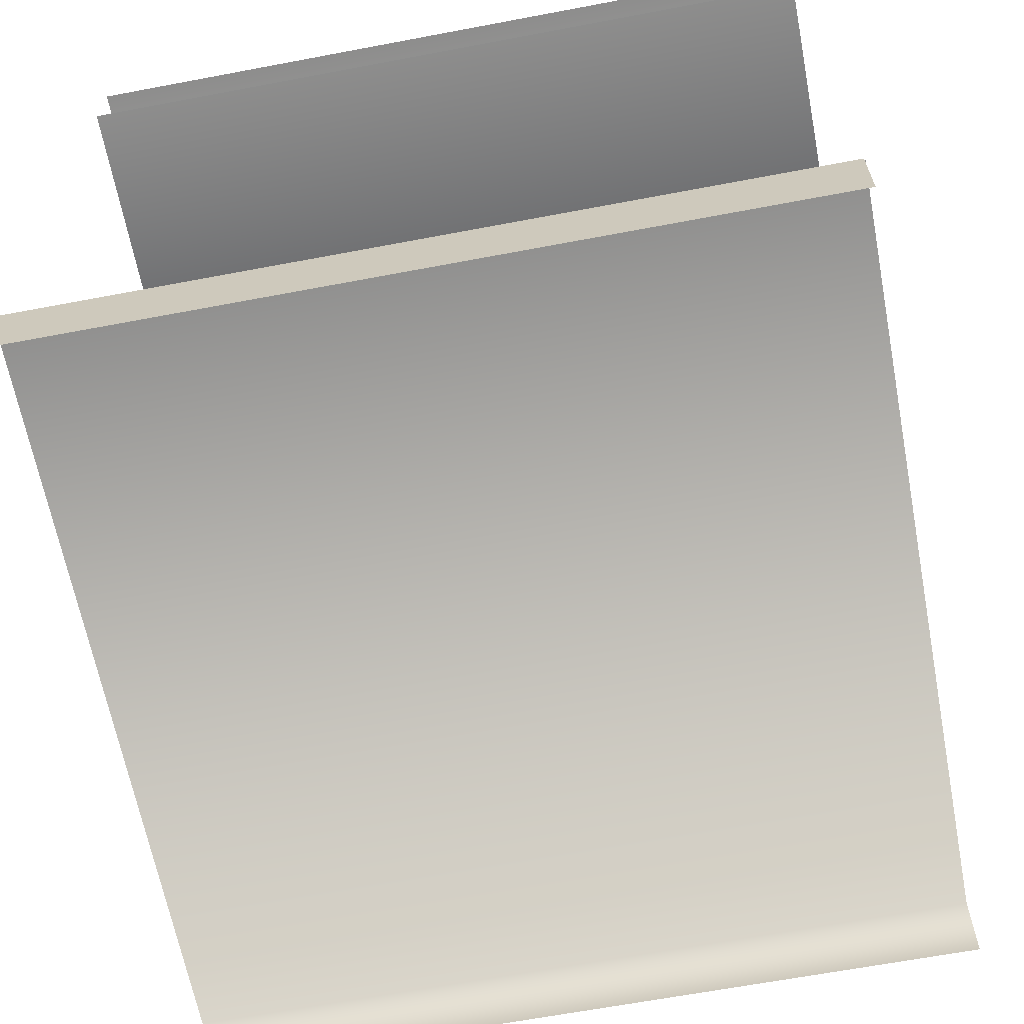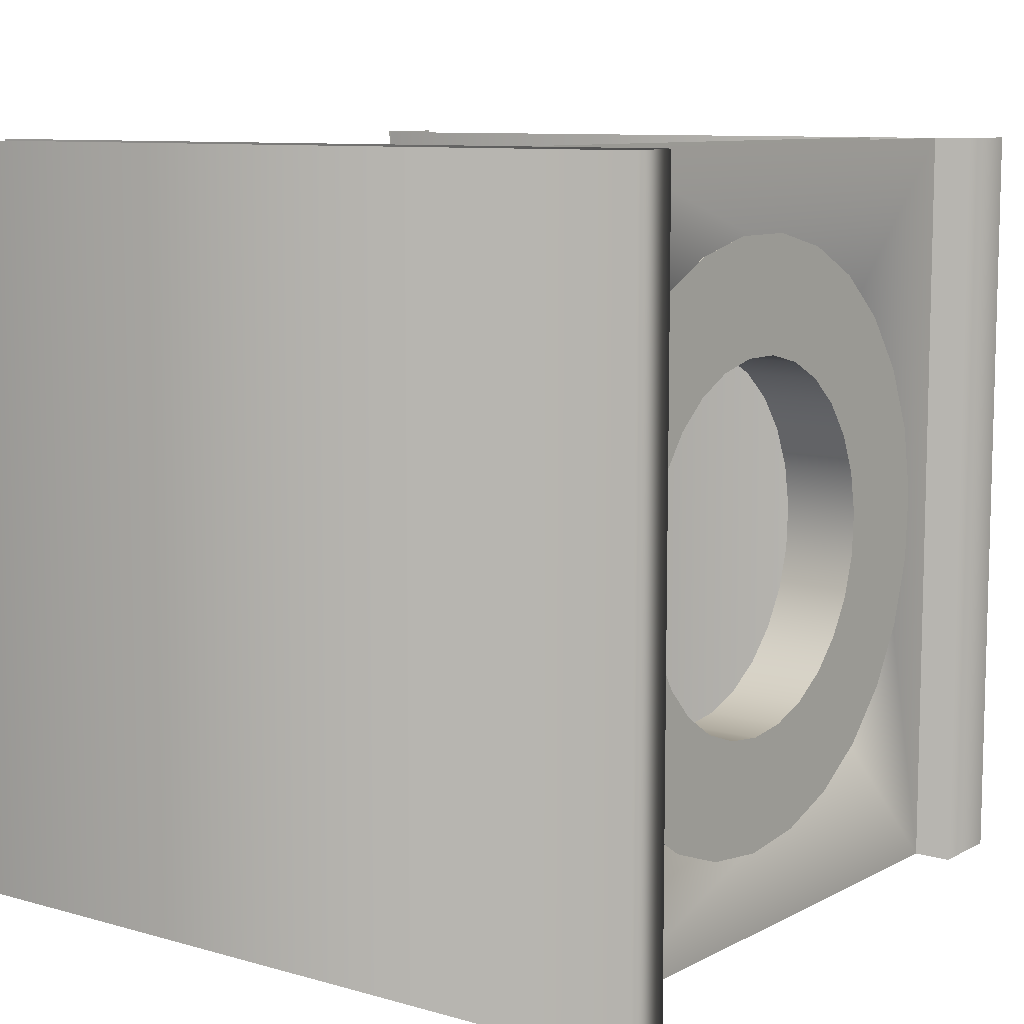
<metadata>
{"format":"obj","ext":"obj","renderer":"f3d","projection":"perspective","resolution":1024,"background":"white","views":[{"elev":-64.6,"azim":100.8,"up":"+Y"},{"elev":9.3,"azim":-143.2,"up":"+Z"}]}
</metadata>
<code>
v  -5.75 5 5
v  -5.75 5.001 -5
v  -5.5 4 5
v  -5.5 4.001 -5
v  -5 -4 5
v  -5 -4 -5
v  -5 -5 5
v  -5 -4.999 -5
v  5 5 5
v  5 5.001 -5
v  5 4.001 -5
v  5 4 5
v  5 -4 5
v  5 -4 -5
v  -3.5 3 -3
v  -4.5 3 -3
v  -3.5 -2 -3
v  -4.5 -2 -3
v  -3.5 -2 3
v  -4.5 3 3
v  -3.5 3 3
v  -4.5 -2 3
v  -4.5 -4 -5
v  -4.5 -4 5
v  -4.5 4.001 -5
v  -4.5 4 5
v  -3.5 4.001 5
v  -3.5 -4 5
v  -3.5 -4 -5
v  -3.5 4.001 -5
v  -3.501 0.4177 -3.918
v  -3.701 1.321 -3.813
v  -3.501 1.321 -3.813
v  -3.701 0.4177 -3.918
v  -3.901 1.321 -3.813
v  -3.901 0.4177 -3.918
v  -4.101 1.321 -3.813
v  -4.101 0.4177 -3.918
v  -4.301 1.321 -3.813
v  -4.301 0.4177 -3.918
v  -4.501 1.321 -3.813
v  -4.501 0.4177 -3.918
v  -4.501 0.9735 -2.345
v  -4.501 0.4177 -2.409
v  -4.301 0.9735 -2.345
v  -4.301 0.4177 -2.409
v  -4.101 0.9735 -2.345
v  -4.101 0.4177 -2.409
v  -3.901 0.9735 -2.345
v  -3.901 0.4177 -2.409
v  -3.701 0.9735 -2.345
v  -3.701 0.4177 -2.409
v  -3.501 0.9735 -2.345
v  -3.501 0.4177 -2.409
v  -3.701 2.177 -3.502
v  -3.501 2.177 -3.502
v  -3.901 2.177 -3.502
v  -4.101 2.177 -3.502
v  -4.301 2.177 -3.502
v  -4.501 2.177 -3.502
v  -4.501 1.499 -2.153
v  -4.301 1.499 -2.153
v  -4.101 1.499 -2.153
v  -3.901 1.499 -2.153
v  -3.701 1.499 -2.153
v  -3.501 1.499 -2.153
v  -3.701 2.937 -3.002
v  -3.501 2.937 -3.002
v  -3.901 2.937 -3.002
v  -4.101 2.937 -3.002
v  -4.301 2.937 -3.002
v  -4.501 2.937 -3.002
v  -4.501 1.967 -1.846
v  -4.301 1.967 -1.846
v  -4.101 1.967 -1.846
v  -3.901 1.967 -1.846
v  -3.701 1.967 -1.846
v  -3.501 1.967 -1.846
v  -3.701 3.561 -2.34
v  -3.501 3.561 -2.34
v  -3.901 3.561 -2.34
v  -4.101 3.561 -2.34
v  -4.301 3.561 -2.34
v  -4.501 3.561 -2.34
v  -4.501 2.351 -1.439
v  -4.301 2.351 -1.439
v  -4.101 2.351 -1.439
v  -3.901 2.351 -1.439
v  -3.701 2.351 -1.439
v  -3.501 2.351 -1.439
v  -3.701 4.016 -1.552
v  -3.501 4.016 -1.552
v  -3.901 4.016 -1.552
v  -4.101 4.016 -1.552
v  -4.301 4.016 -1.552
v  -4.501 4.016 -1.552
v  -4.501 2.631 -0.9539
v  -4.301 2.631 -0.9539
v  -4.101 2.631 -0.9539
v  -3.901 2.631 -0.9539
v  -3.701 2.631 -0.9539
v  -3.501 2.631 -0.9539
v  -3.701 4.277 -0.6799
v  -3.501 4.277 -0.6799
v  -3.901 4.277 -0.6799
v  -4.101 4.277 -0.6799
v  -4.301 4.277 -0.6799
v  -4.501 4.277 -0.6799
v  -4.501 2.791 -0.4178
v  -4.301 2.791 -0.4178
v  -4.101 2.791 -0.4178
v  -3.901 2.791 -0.4178
v  -3.701 2.791 -0.4178
v  -3.501 2.791 -0.4178
v  -3.701 4.33 0.2286
v  -3.501 4.33 0.2286
v  -3.901 4.33 0.2286
v  -4.101 4.33 0.2286
v  -4.301 4.33 0.2286
v  -4.501 4.33 0.2286
v  -4.501 2.824 0.1408
v  -4.301 2.824 0.1408
v  -4.101 2.824 0.1408
v  -3.901 2.824 0.1408
v  -3.701 2.824 0.1408
v  -3.501 2.824 0.1408
v  -3.701 4.172 1.125
v  -3.501 4.172 1.125
v  -3.901 4.172 1.125
v  -4.101 4.172 1.125
v  -4.301 4.172 1.125
v  -4.501 4.172 1.125
v  -4.501 2.727 0.6919
v  -4.301 2.727 0.6919
v  -4.101 2.727 0.6919
v  -3.901 2.727 0.6919
v  -3.701 2.727 0.6919
v  -3.501 2.727 0.6919
v  -3.701 3.812 1.96
v  -3.501 3.812 1.96
v  -3.901 3.812 1.96
v  -4.101 3.812 1.96
v  -4.301 3.812 1.96
v  -4.501 3.812 1.96
v  -4.501 2.505 1.206
v  -4.301 2.505 1.206
v  -4.101 2.505 1.206
v  -3.901 2.505 1.206
v  -3.701 2.505 1.206
v  -3.501 2.505 1.206
v  -3.701 3.268 2.69
v  -3.501 3.268 2.69
v  -3.901 3.268 2.69
v  -4.101 3.268 2.69
v  -4.301 3.268 2.69
v  -4.501 3.268 2.69
v  -4.501 2.171 1.655
v  -4.301 2.171 1.655
v  -4.101 2.171 1.655
v  -3.901 2.171 1.655
v  -3.701 2.171 1.655
v  -3.501 2.171 1.655
v  -3.701 2.571 3.275
v  -3.501 2.571 3.275
v  -3.901 2.571 3.275
v  -4.101 2.571 3.275
v  -4.301 2.571 3.275
v  -4.501 2.571 3.275
v  -4.501 1.742 2.014
v  -4.301 1.742 2.014
v  -4.101 1.742 2.014
v  -3.901 1.742 2.014
v  -3.701 1.742 2.014
v  -3.501 1.742 2.014
v  -3.701 1.758 3.684
v  -3.501 1.758 3.684
v  -3.901 1.758 3.684
v  -4.101 1.758 3.684
v  -4.301 1.758 3.684
v  -4.501 1.758 3.684
v  -4.501 1.242 2.265
v  -4.301 1.242 2.265
v  -4.101 1.242 2.265
v  -3.901 1.242 2.265
v  -3.701 1.242 2.265
v  -3.501 1.242 2.265
v  -3.701 0.8727 3.893
v  -3.501 0.8727 3.893
v  -3.901 0.8727 3.893
v  -4.101 0.8727 3.893
v  -4.301 0.8727 3.893
v  -4.501 0.8727 3.893
v  -4.501 0.6975 2.395
v  -4.301 0.6975 2.395
v  -4.101 0.6975 2.395
v  -3.901 0.6975 2.395
v  -3.701 0.6975 2.395
v  -3.501 0.6975 2.395
v  -3.701 -0.0373 3.893
v  -3.501 -0.0373 3.893
v  -3.901 -0.0373 3.893
v  -4.101 -0.0373 3.893
v  -4.301 -0.0373 3.893
v  -4.501 -0.0373 3.893
v  -4.501 0.1379 2.395
v  -4.301 0.1379 2.395
v  -4.101 0.1379 2.395
v  -3.901 0.1379 2.395
v  -3.701 0.1379 2.395
v  -3.501 0.1379 2.395
v  -3.701 -0.9227 3.684
v  -3.501 -0.9227 3.684
v  -3.901 -0.9227 3.684
v  -4.101 -0.9227 3.684
v  -4.301 -0.9227 3.684
v  -4.501 -0.9227 3.684
v  -4.501 -0.4066 2.265
v  -4.301 -0.4066 2.265
v  -4.101 -0.4066 2.265
v  -3.901 -0.4066 2.265
v  -3.701 -0.4066 2.265
v  -3.501 -0.4066 2.265
v  -3.701 -1.736 3.275
v  -3.501 -1.736 3.275
v  -3.901 -1.736 3.275
v  -4.101 -1.736 3.275
v  -4.301 -1.736 3.275
v  -4.501 -1.736 3.275
v  -4.501 -0.9067 2.014
v  -4.301 -0.9067 2.014
v  -4.101 -0.9067 2.014
v  -3.901 -0.9067 2.014
v  -3.701 -0.9067 2.014
v  -3.501 -0.9067 2.014
v  -3.701 -2.433 2.69
v  -3.501 -2.433 2.69
v  -3.901 -2.433 2.69
v  -4.101 -2.433 2.69
v  -4.301 -2.433 2.69
v  -4.501 -2.433 2.69
v  -4.501 -1.335 1.655
v  -4.301 -1.335 1.655
v  -4.101 -1.335 1.655
v  -3.901 -1.335 1.655
v  -3.701 -1.335 1.655
v  -3.501 -1.335 1.655
v  -3.701 -2.976 1.96
v  -3.501 -2.976 1.96
v  -3.901 -2.976 1.96
v  -4.101 -2.976 1.96
v  -4.301 -2.976 1.96
v  -4.501 -2.976 1.96
v  -4.501 -1.669 1.206
v  -4.301 -1.669 1.206
v  -4.101 -1.669 1.206
v  -3.901 -1.669 1.206
v  -3.701 -1.669 1.206
v  -3.501 -1.669 1.206
v  -3.701 -3.337 1.125
v  -3.501 -3.337 1.125
v  -3.901 -3.337 1.125
v  -4.101 -3.337 1.125
v  -4.301 -3.337 1.125
v  -4.501 -3.337 1.125
v  -4.501 -1.891 0.6919
v  -4.301 -1.891 0.6919
v  -4.101 -1.891 0.6919
v  -3.901 -1.891 0.6919
v  -3.701 -1.891 0.6919
v  -3.501 -1.891 0.6919
v  -3.701 -3.495 0.2286
v  -3.501 -3.495 0.2286
v  -3.901 -3.495 0.2286
v  -4.101 -3.495 0.2286
v  -4.301 -3.495 0.2286
v  -4.501 -3.495 0.2286
v  -4.501 -1.988 0.1408
v  -4.301 -1.988 0.1408
v  -4.101 -1.988 0.1408
v  -3.901 -1.988 0.1408
v  -3.701 -1.988 0.1408
v  -3.501 -1.988 0.1408
v  -3.701 -3.442 -0.6799
v  -3.501 -3.442 -0.6799
v  -3.901 -3.442 -0.6799
v  -4.101 -3.442 -0.6799
v  -4.301 -3.442 -0.6799
v  -4.501 -3.442 -0.6799
v  -4.501 -1.956 -0.4178
v  -4.301 -1.956 -0.4178
v  -4.101 -1.956 -0.4178
v  -3.901 -1.956 -0.4178
v  -3.701 -1.956 -0.4178
v  -3.501 -1.956 -0.4178
v  -3.701 -3.181 -1.552
v  -3.501 -3.181 -1.552
v  -3.901 -3.181 -1.552
v  -4.101 -3.181 -1.552
v  -4.301 -3.181 -1.552
v  -4.501 -3.181 -1.552
v  -4.501 -1.795 -0.9539
v  -4.301 -1.795 -0.9539
v  -4.101 -1.795 -0.9539
v  -3.901 -1.795 -0.9539
v  -3.701 -1.795 -0.9539
v  -3.501 -1.795 -0.9539
v  -3.701 -2.726 -2.34
v  -3.501 -2.726 -2.34
v  -3.901 -2.726 -2.34
v  -4.101 -2.726 -2.34
v  -4.301 -2.726 -2.34
v  -4.501 -2.726 -2.34
v  -4.501 -1.515 -1.439
v  -4.301 -1.515 -1.439
v  -4.101 -1.515 -1.439
v  -3.901 -1.515 -1.439
v  -3.701 -1.515 -1.439
v  -3.501 -1.515 -1.439
v  -3.701 -2.102 -3.002
v  -3.501 -2.102 -3.002
v  -3.901 -2.102 -3.002
v  -4.101 -2.102 -3.002
v  -4.301 -2.102 -3.002
v  -4.501 -2.102 -3.002
v  -4.501 -1.132 -1.846
v  -4.301 -1.132 -1.846
v  -4.101 -1.132 -1.846
v  -3.901 -1.132 -1.846
v  -3.701 -1.132 -1.846
v  -3.501 -1.132 -1.846
v  -3.701 -1.341 -3.502
v  -3.501 -1.341 -3.502
v  -3.901 -1.341 -3.502
v  -4.101 -1.341 -3.502
v  -4.301 -1.341 -3.502
v  -4.501 -1.341 -3.502
v  -4.501 -0.6639 -2.153
v  -4.301 -0.6639 -2.153
v  -4.101 -0.6639 -2.153
v  -3.901 -0.6639 -2.153
v  -3.701 -0.6639 -2.153
v  -3.501 -0.6639 -2.153
v  -3.701 -0.4861 -3.813
v  -3.501 -0.4861 -3.813
v  -3.901 -0.4861 -3.813
v  -4.101 -0.4861 -3.813
v  -4.301 -0.4861 -3.813
v  -4.501 -0.4861 -3.813
v  -4.501 -0.1381 -2.345
v  -4.301 -0.1381 -2.345
v  -4.101 -0.1381 -2.345
v  -3.901 -0.1381 -2.345
v  -3.701 -0.1381 -2.345
v  -3.501 -0.1381 -2.345
v  5.019 -4.237 -4.986
v  5.019 -3.987 -4.986
v  5.019 -4.237 -2.486
v  5.019 -3.987 -2.486
v  5.019 -4.237 0.0138
v  5.019 -3.987 0.0138
v  5.019 -4.237 2.514
v  5.019 -3.987 2.514
v  5.019 -4.237 5.014
v  5.019 -3.987 5.014
v  5.019 -4.487 -4.986
v  5.019 -4.487 -2.486
v  5.019 -4.487 0.0138
v  5.019 -4.487 2.514
v  5.019 -4.487 5.014
v  5.019 -4.737 -4.986
v  5.019 -4.737 -2.486
v  5.019 -4.737 0.0138
v  5.019 -4.737 2.514
v  5.019 -4.737 5.014
v  5.019 -4.987 -4.986
v  5.019 -4.987 -2.486
v  5.019 -4.987 0.0138
v  5.019 -4.987 2.514
v  5.019 -4.987 5.014
g objobjobjRegroup09
f 1 2 3
f 3 2 4
f 5 6 7
f 7 6 8
f 1 9 10
f 10 2 1
f 3 4 11
f 11 12 3
f 5 13 14
f 14 6 5
f 15 16 17
f 18 17 16
f 19 20 21
f 20 19 22
f 18 22 19
f 19 17 18
f 21 20 16
f 16 15 21
f 23 24 22
f 22 18 23
f 23 18 25
f 25 18 16
f 16 20 26
f 26 25 16
f 22 24 26
f 26 20 22
f 19 21 27
f 27 28 19
f 19 28 29
f 29 17 19
f 17 29 30
f 30 15 17
f 15 30 27
f 27 21 15
f 31 32 33
f 31 34 32
f 34 35 32
f 34 36 35
f 36 37 35
f 36 38 37
f 38 39 37
f 38 40 39
f 40 41 39
f 40 42 41
f 42 43 41
f 42 44 43
f 44 45 43
f 44 46 45
f 46 47 45
f 46 48 47
f 48 49 47
f 48 50 49
f 50 51 49
f 50 52 51
f 52 53 51
f 52 54 53
f 54 33 53
f 54 31 33
f 33 55 56
f 33 32 55
f 32 57 55
f 32 35 57
f 35 58 57
f 35 37 58
f 37 59 58
f 37 39 59
f 39 60 59
f 39 41 60
f 41 61 60
f 41 43 61
f 43 62 61
f 43 45 62
f 45 63 62
f 45 47 63
f 47 64 63
f 47 49 64
f 49 65 64
f 49 51 65
f 51 66 65
f 51 53 66
f 53 56 66
f 53 33 56
f 56 67 68
f 56 55 67
f 55 69 67
f 55 57 69
f 57 70 69
f 57 58 70
f 58 71 70
f 58 59 71
f 59 72 71
f 59 60 72
f 60 73 72
f 60 61 73
f 61 74 73
f 61 62 74
f 62 75 74
f 62 63 75
f 63 76 75
f 63 64 76
f 64 77 76
f 64 65 77
f 65 78 77
f 65 66 78
f 66 68 78
f 66 56 68
f 68 79 80
f 68 67 79
f 67 81 79
f 67 69 81
f 69 82 81
f 69 70 82
f 70 83 82
f 70 71 83
f 71 84 83
f 71 72 84
f 72 85 84
f 72 73 85
f 73 86 85
f 73 74 86
f 74 87 86
f 74 75 87
f 75 88 87
f 75 76 88
f 76 89 88
f 76 77 89
f 77 90 89
f 77 78 90
f 78 80 90
f 78 68 80
f 80 91 92
f 80 79 91
f 79 93 91
f 79 81 93
f 81 94 93
f 81 82 94
f 82 95 94
f 82 83 95
f 83 96 95
f 83 84 96
f 84 97 96
f 84 85 97
f 85 98 97
f 85 86 98
f 86 99 98
f 86 87 99
f 87 100 99
f 87 88 100
f 88 101 100
f 88 89 101
f 89 102 101
f 89 90 102
f 90 92 102
f 90 80 92
f 92 103 104
f 92 91 103
f 91 105 103
f 91 93 105
f 93 106 105
f 93 94 106
f 94 107 106
f 94 95 107
f 95 108 107
f 95 96 108
f 96 109 108
f 96 97 109
f 97 110 109
f 97 98 110
f 98 111 110
f 98 99 111
f 99 112 111
f 99 100 112
f 100 113 112
f 100 101 113
f 101 114 113
f 101 102 114
f 102 104 114
f 102 92 104
f 104 115 116
f 104 103 115
f 103 117 115
f 103 105 117
f 105 118 117
f 105 106 118
f 106 119 118
f 106 107 119
f 107 120 119
f 107 108 120
f 108 121 120
f 108 109 121
f 109 122 121
f 109 110 122
f 110 123 122
f 110 111 123
f 111 124 123
f 111 112 124
f 112 125 124
f 112 113 125
f 113 126 125
f 113 114 126
f 114 116 126
f 114 104 116
f 116 127 128
f 116 115 127
f 115 129 127
f 115 117 129
f 117 130 129
f 117 118 130
f 118 131 130
f 118 119 131
f 119 132 131
f 119 120 132
f 120 133 132
f 120 121 133
f 121 134 133
f 121 122 134
f 122 135 134
f 122 123 135
f 123 136 135
f 123 124 136
f 124 137 136
f 124 125 137
f 125 138 137
f 125 126 138
f 126 128 138
f 126 116 128
f 128 139 140
f 128 127 139
f 127 141 139
f 127 129 141
f 129 142 141
f 129 130 142
f 130 143 142
f 130 131 143
f 131 144 143
f 131 132 144
f 132 145 144
f 132 133 145
f 133 146 145
f 133 134 146
f 134 147 146
f 134 135 147
f 135 148 147
f 135 136 148
f 136 149 148
f 136 137 149
f 137 150 149
f 137 138 150
f 138 140 150
f 138 128 140
f 140 151 152
f 140 139 151
f 139 153 151
f 139 141 153
f 141 154 153
f 141 142 154
f 142 155 154
f 142 143 155
f 143 156 155
f 143 144 156
f 144 157 156
f 144 145 157
f 145 158 157
f 145 146 158
f 146 159 158
f 146 147 159
f 147 160 159
f 147 148 160
f 148 161 160
f 148 149 161
f 149 162 161
f 149 150 162
f 150 152 162
f 150 140 152
f 152 163 164
f 152 151 163
f 151 165 163
f 151 153 165
f 153 166 165
f 153 154 166
f 154 167 166
f 154 155 167
f 155 168 167
f 155 156 168
f 156 169 168
f 156 157 169
f 157 170 169
f 157 158 170
f 158 171 170
f 158 159 171
f 159 172 171
f 159 160 172
f 160 173 172
f 160 161 173
f 161 174 173
f 161 162 174
f 162 164 174
f 162 152 164
f 164 175 176
f 164 163 175
f 163 177 175
f 163 165 177
f 165 178 177
f 165 166 178
f 166 179 178
f 166 167 179
f 167 180 179
f 167 168 180
f 168 181 180
f 168 169 181
f 169 182 181
f 169 170 182
f 170 183 182
f 170 171 183
f 171 184 183
f 171 172 184
f 172 185 184
f 172 173 185
f 173 186 185
f 173 174 186
f 174 176 186
f 174 164 176
f 176 187 188
f 176 175 187
f 175 189 187
f 175 177 189
f 177 190 189
f 177 178 190
f 178 191 190
f 178 179 191
f 179 192 191
f 179 180 192
f 180 193 192
f 180 181 193
f 181 194 193
f 181 182 194
f 182 195 194
f 182 183 195
f 183 196 195
f 183 184 196
f 184 197 196
f 184 185 197
f 185 198 197
f 185 186 198
f 186 188 198
f 186 176 188
f 188 199 200
f 188 187 199
f 187 201 199
f 187 189 201
f 189 202 201
f 189 190 202
f 190 203 202
f 190 191 203
f 191 204 203
f 191 192 204
f 192 205 204
f 192 193 205
f 193 206 205
f 193 194 206
f 194 207 206
f 194 195 207
f 195 208 207
f 195 196 208
f 196 209 208
f 196 197 209
f 197 210 209
f 197 198 210
f 198 200 210
f 198 188 200
f 200 211 212
f 200 199 211
f 199 213 211
f 199 201 213
f 201 214 213
f 201 202 214
f 202 215 214
f 202 203 215
f 203 216 215
f 203 204 216
f 204 217 216
f 204 205 217
f 205 218 217
f 205 206 218
f 206 219 218
f 206 207 219
f 207 220 219
f 207 208 220
f 208 221 220
f 208 209 221
f 209 222 221
f 209 210 222
f 210 212 222
f 210 200 212
f 212 223 224
f 212 211 223
f 211 225 223
f 211 213 225
f 213 226 225
f 213 214 226
f 214 227 226
f 214 215 227
f 215 228 227
f 215 216 228
f 216 229 228
f 216 217 229
f 217 230 229
f 217 218 230
f 218 231 230
f 218 219 231
f 219 232 231
f 219 220 232
f 220 233 232
f 220 221 233
f 221 234 233
f 221 222 234
f 222 224 234
f 222 212 224
f 224 235 236
f 224 223 235
f 223 237 235
f 223 225 237
f 225 238 237
f 225 226 238
f 226 239 238
f 226 227 239
f 227 240 239
f 227 228 240
f 228 241 240
f 228 229 241
f 229 242 241
f 229 230 242
f 230 243 242
f 230 231 243
f 231 244 243
f 231 232 244
f 232 245 244
f 232 233 245
f 233 246 245
f 233 234 246
f 234 236 246
f 234 224 236
f 236 247 248
f 236 235 247
f 235 249 247
f 235 237 249
f 237 250 249
f 237 238 250
f 238 251 250
f 238 239 251
f 239 252 251
f 239 240 252
f 240 253 252
f 240 241 253
f 241 254 253
f 241 242 254
f 242 255 254
f 242 243 255
f 243 256 255
f 243 244 256
f 244 257 256
f 244 245 257
f 245 258 257
f 245 246 258
f 246 248 258
f 246 236 248
f 248 259 260
f 248 247 259
f 247 261 259
f 247 249 261
f 249 262 261
f 249 250 262
f 250 263 262
f 250 251 263
f 251 264 263
f 251 252 264
f 252 265 264
f 252 253 265
f 253 266 265
f 253 254 266
f 254 267 266
f 254 255 267
f 255 268 267
f 255 256 268
f 256 269 268
f 256 257 269
f 257 270 269
f 257 258 270
f 258 260 270
f 258 248 260
f 260 271 272
f 260 259 271
f 259 273 271
f 259 261 273
f 261 274 273
f 261 262 274
f 262 275 274
f 262 263 275
f 263 276 275
f 263 264 276
f 264 277 276
f 264 265 277
f 265 278 277
f 265 266 278
f 266 279 278
f 266 267 279
f 267 280 279
f 267 268 280
f 268 281 280
f 268 269 281
f 269 282 281
f 269 270 282
f 270 272 282
f 270 260 272
f 272 283 284
f 272 271 283
f 271 285 283
f 271 273 285
f 273 286 285
f 273 274 286
f 274 287 286
f 274 275 287
f 275 288 287
f 275 276 288
f 276 289 288
f 276 277 289
f 277 290 289
f 277 278 290
f 278 291 290
f 278 279 291
f 279 292 291
f 279 280 292
f 280 293 292
f 280 281 293
f 281 294 293
f 281 282 294
f 282 284 294
f 282 272 284
f 284 295 296
f 284 283 295
f 283 297 295
f 283 285 297
f 285 298 297
f 285 286 298
f 286 299 298
f 286 287 299
f 287 300 299
f 287 288 300
f 288 301 300
f 288 289 301
f 289 302 301
f 289 290 302
f 290 303 302
f 290 291 303
f 291 304 303
f 291 292 304
f 292 305 304
f 292 293 305
f 293 306 305
f 293 294 306
f 294 296 306
f 294 284 296
f 296 307 308
f 296 295 307
f 295 309 307
f 295 297 309
f 297 310 309
f 297 298 310
f 298 311 310
f 298 299 311
f 299 312 311
f 299 300 312
f 300 313 312
f 300 301 313
f 301 314 313
f 301 302 314
f 302 315 314
f 302 303 315
f 303 316 315
f 303 304 316
f 304 317 316
f 304 305 317
f 305 318 317
f 305 306 318
f 306 308 318
f 306 296 308
f 308 319 320
f 308 307 319
f 307 321 319
f 307 309 321
f 309 322 321
f 309 310 322
f 310 323 322
f 310 311 323
f 311 324 323
f 311 312 324
f 312 325 324
f 312 313 325
f 313 326 325
f 313 314 326
f 314 327 326
f 314 315 327
f 315 328 327
f 315 316 328
f 316 329 328
f 316 317 329
f 317 330 329
f 317 318 330
f 318 320 330
f 318 308 320
f 320 331 332
f 320 319 331
f 319 333 331
f 319 321 333
f 321 334 333
f 321 322 334
f 322 335 334
f 322 323 335
f 323 336 335
f 323 324 336
f 324 337 336
f 324 325 337
f 325 338 337
f 325 326 338
f 326 339 338
f 326 327 339
f 327 340 339
f 327 328 340
f 328 341 340
f 328 329 341
f 329 342 341
f 329 330 342
f 330 332 342
f 330 320 332
f 332 343 344
f 332 331 343
f 331 345 343
f 331 333 345
f 333 346 345
f 333 334 346
f 334 347 346
f 334 335 347
f 335 348 347
f 335 336 348
f 336 349 348
f 336 337 349
f 337 350 349
f 337 338 350
f 338 351 350
f 338 339 351
f 339 352 351
f 339 340 352
f 340 353 352
f 340 341 353
f 341 354 353
f 341 342 354
f 342 344 354
f 342 332 344
f 344 34 31
f 344 343 34
f 343 36 34
f 343 345 36
f 345 38 36
f 345 346 38
f 346 40 38
f 346 347 40
f 347 42 40
f 347 348 42
f 348 44 42
f 348 349 44
f 349 46 44
f 349 350 46
f 350 48 46
f 350 351 48
f 351 50 48
f 351 352 50
f 352 52 50
f 352 353 52
f 353 54 52
f 353 354 54
f 354 31 54
f 354 344 31
f 355 356 357
f 358 357 356
f 357 358 359
f 360 359 358
f 359 360 361
f 362 361 360
f 361 362 363
f 364 363 362
f 365 355 366
f 357 366 355
f 366 357 367
f 359 367 357
f 367 359 368
f 361 368 359
f 368 361 369
f 363 369 361
f 370 365 371
f 366 371 365
f 371 366 372
f 367 372 366
f 372 367 373
f 368 373 367
f 373 368 374
f 369 374 368
f 375 370 376
f 371 376 370
f 376 371 377
f 372 377 371
f 377 372 378
f 373 378 372
f 378 373 379
f 374 379 373

</code>
